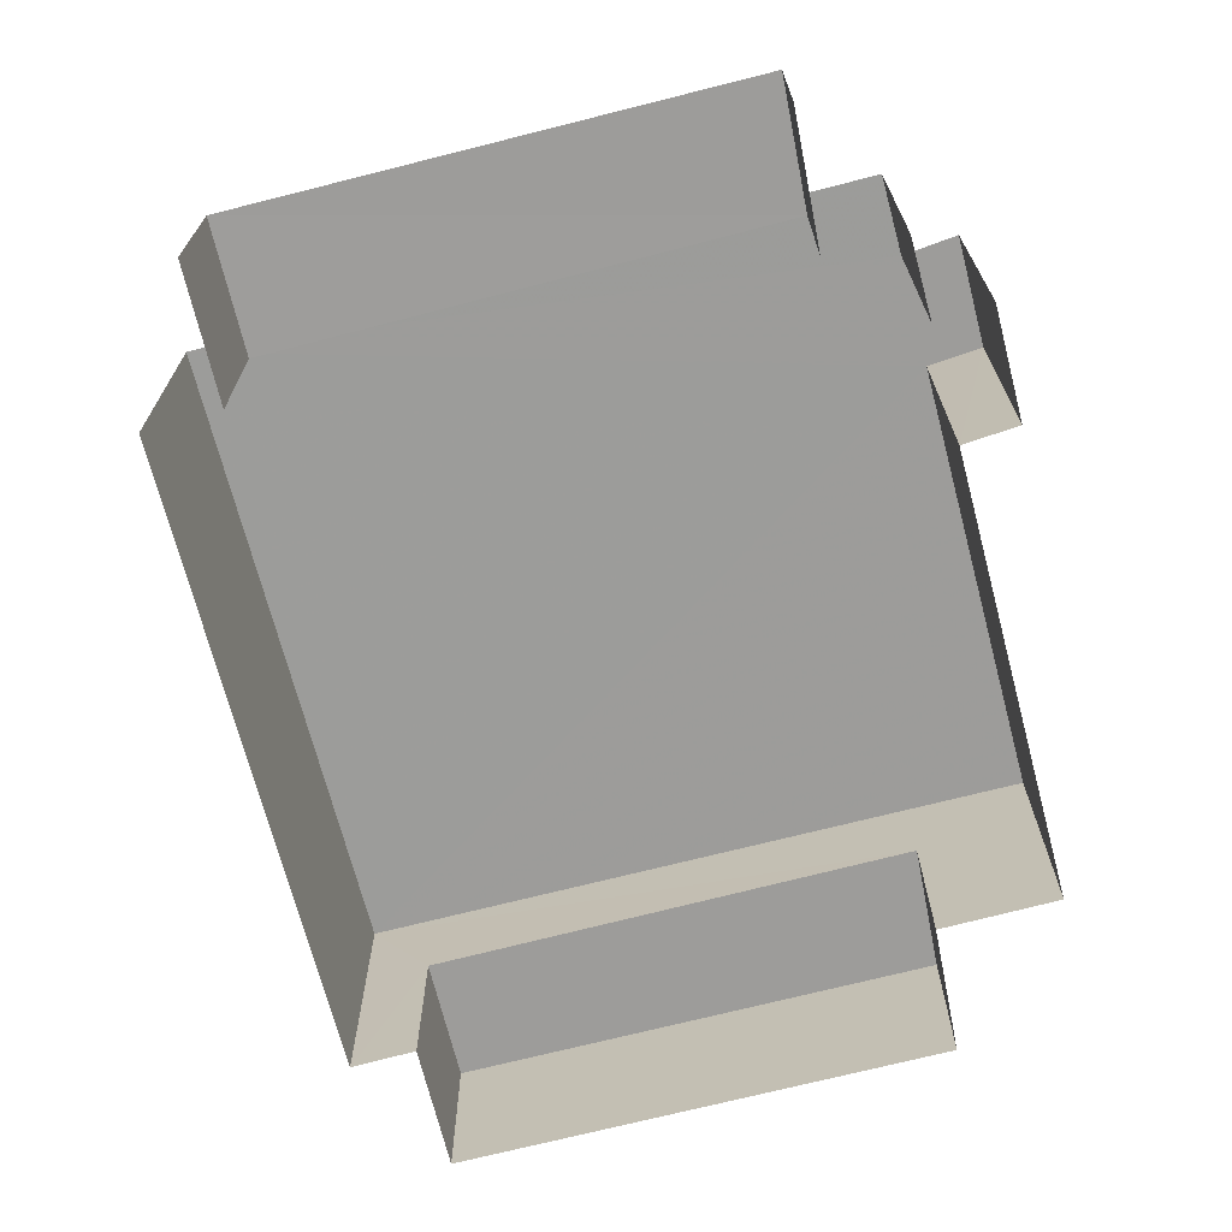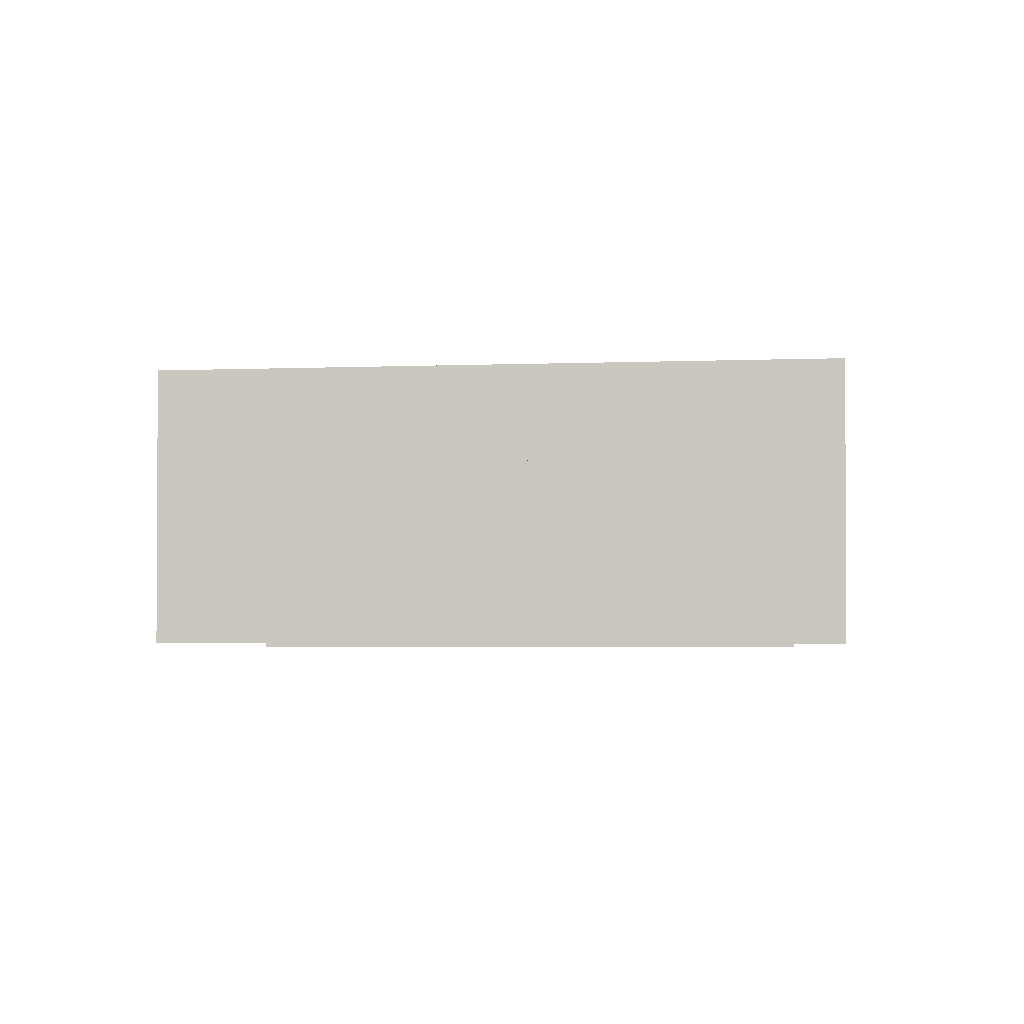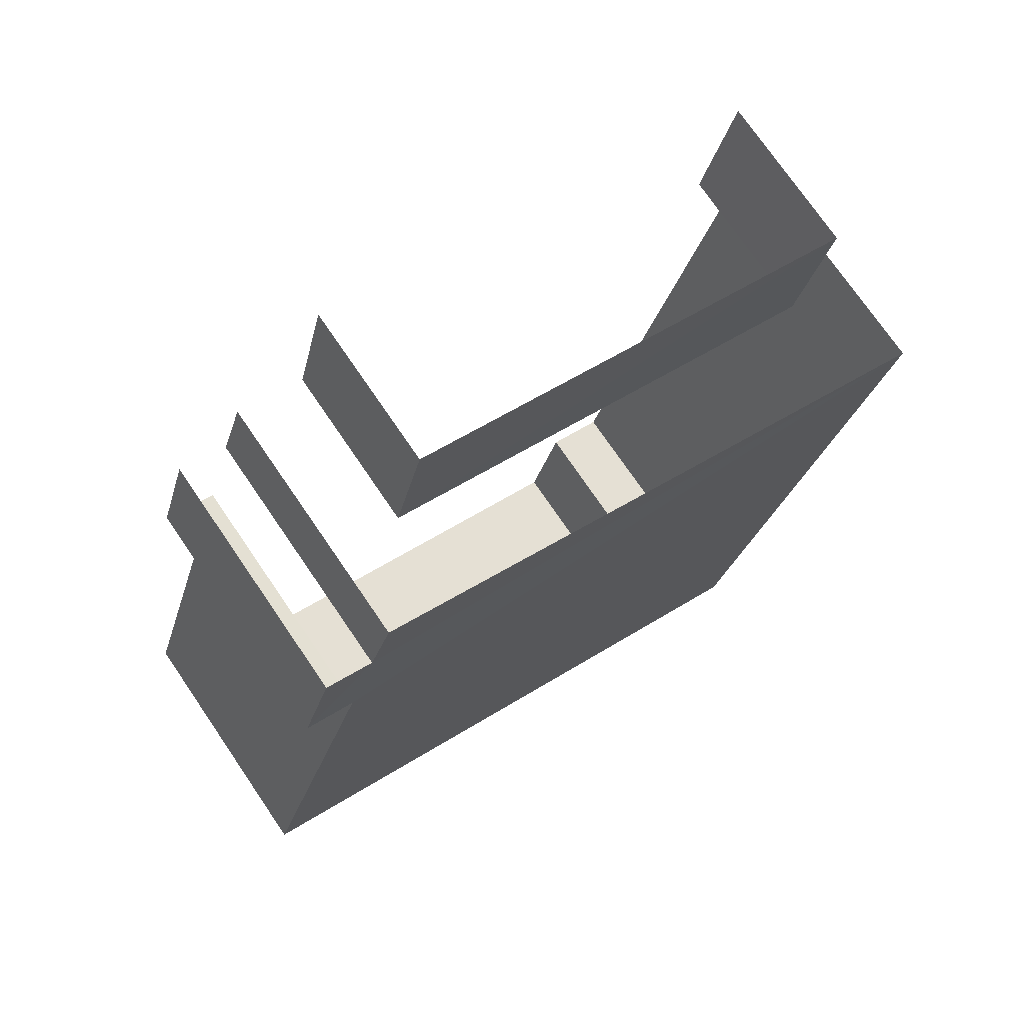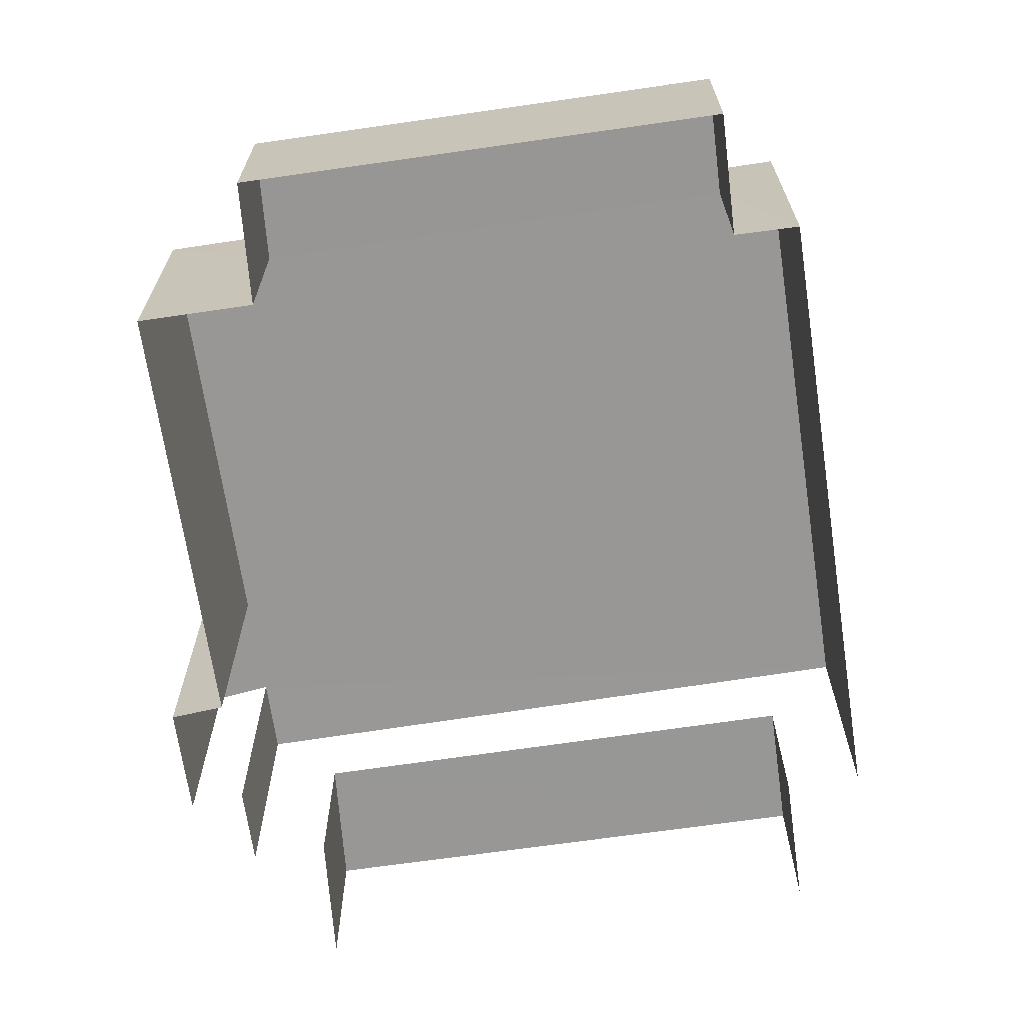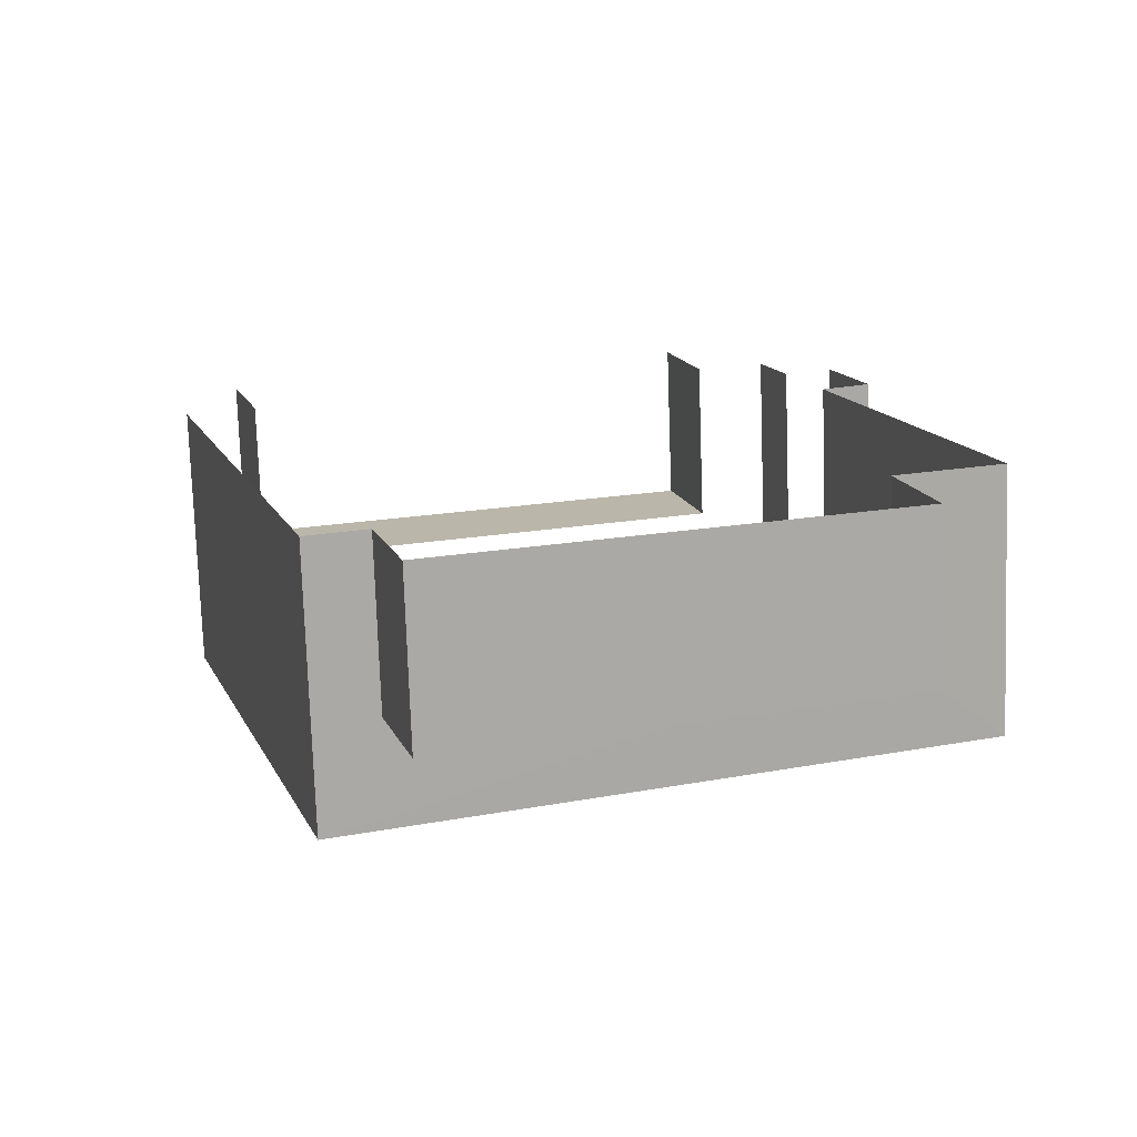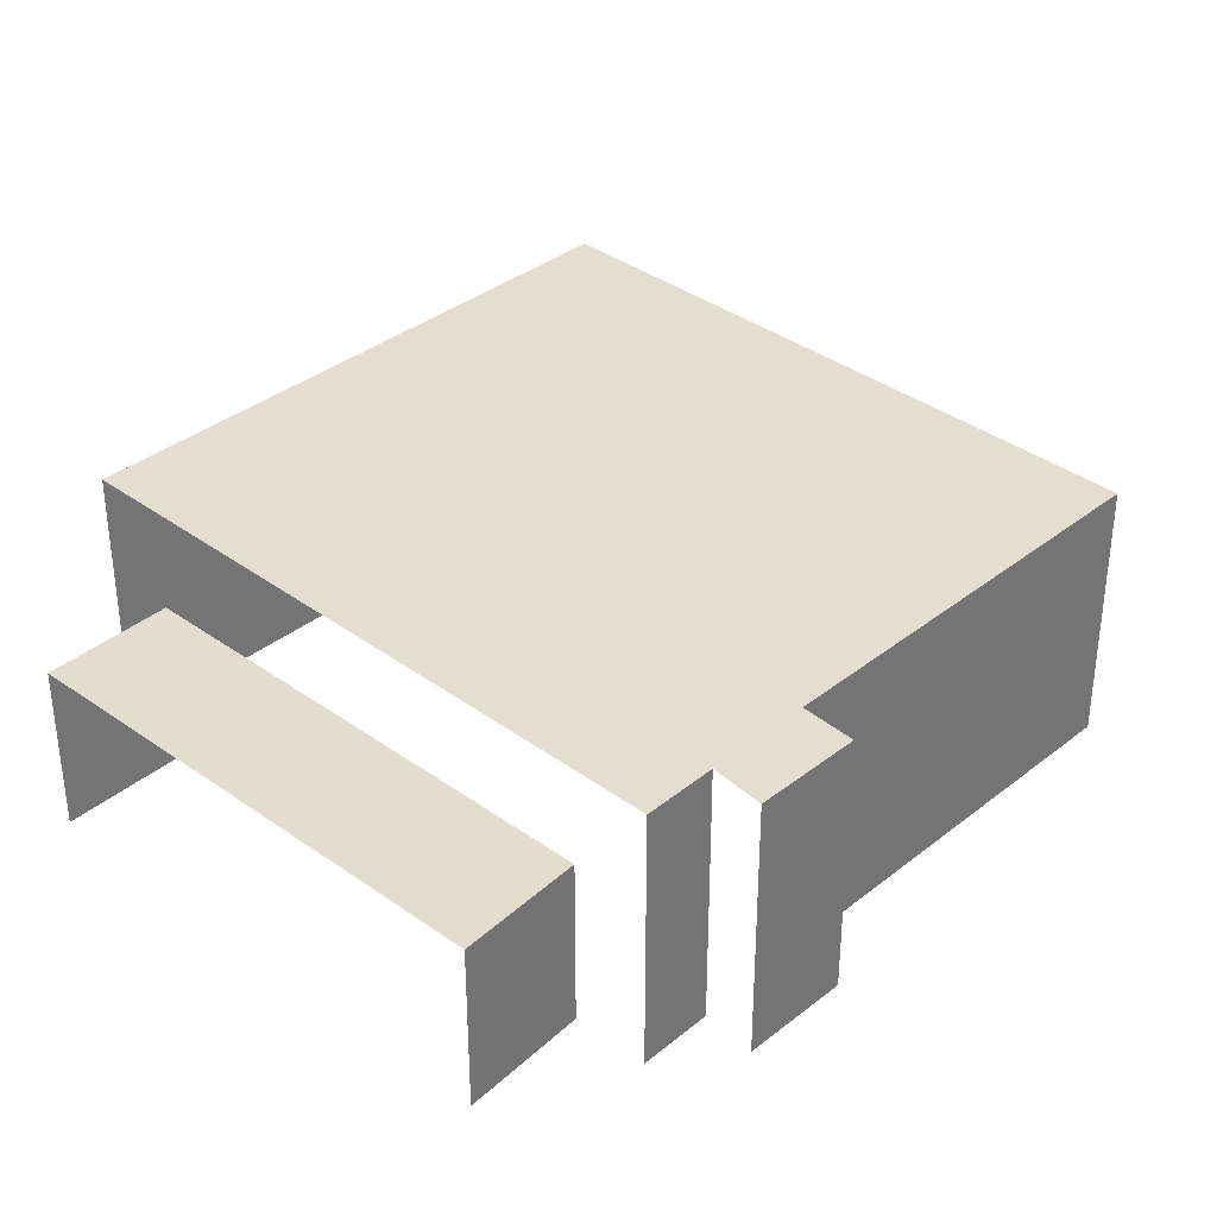
<metadata>
{"format":"obj","ext":"obj","renderer":"f3d","projection":"perspective","resolution":1024,"background":"white","views":[{"elev":-70.3,"azim":177.5,"up":"+Z"},{"elev":-1.9,"azim":-15.1,"up":"+Z"},{"elev":73.7,"azim":-34.4,"up":"+Y"},{"elev":-68.1,"azim":-8.7,"up":"+Z"},{"elev":-75.8,"azim":-178.0,"up":"+Y"},{"elev":35.4,"azim":-153.6,"up":"+Z"}]}
</metadata>
<code>
v -2.244e+05 -1.278e+05 14.63
v -2.244e+05 -1.278e+05 14.63
v -2.244e+05 -1.278e+05 14.63
v -2.244e+05 -1.278e+05 14.63
v -2.244e+05 -1.278e+05 14.63
v -2.244e+05 -1.278e+05 14.63
v -2.244e+05 -1.278e+05 14.63
v -2.244e+05 -1.278e+05 14.63
v -2.244e+05 -1.278e+05 14.63
v -2.244e+05 -1.278e+05 14.63
v -2.244e+05 -1.278e+05 14.63
v -2.244e+05 -1.278e+05 14.63
v -2.244e+05 -1.278e+05 14.63
v -2.244e+05 -1.278e+05 14.63
v -2.244e+05 -1.278e+05 14.63
v -2.244e+05 -1.278e+05 14.63
v -2.244e+05 -1.278e+05 17.87
v -2.244e+05 -1.278e+05 17.99
v -2.244e+05 -1.278e+05 17.87
v -2.244e+05 -1.278e+05 17.86
v -2.244e+05 -1.278e+05 17.87
v -2.244e+05 -1.278e+05 17.86
v -2.244e+05 -1.278e+05 17.99
v -2.244e+05 -1.278e+05 17.87
v -2.244e+05 -1.278e+05 16.71
v -2.244e+05 -1.278e+05 16.71
v -2.244e+05 -1.278e+05 16.71
v -2.244e+05 -1.278e+05 16.71
v -2.244e+05 -1.278e+05 16.71
v -2.244e+05 -1.278e+05 16.71
v -2.244e+05 -1.278e+05 16.71
v -2.244e+05 -1.278e+05 16.71
f 1 2 3
f 1 3 4
f 5 4 6
f 7 5 6
f 3 8 9
f 10 11 12
f 13 14 15
f 15 3 9
f 16 6 11
f 12 11 14
f 4 3 14
f 6 4 14
f 14 3 15
f 11 6 14
f 30 5 7
f 31 30 7
f 6 16 29
f 16 24 29
f 4 32 1
f 29 24 23
f 32 29 23
f 1 32 23
f 22 11 10
f 22 21 11
f 17 18 19
f 20 19 21
f 22 20 21
f 19 18 23
f 21 23 24
f 21 19 23
f 25 26 27
f 25 28 26
f 29 30 31
f 29 32 30
f 28 13 15
f 13 28 17
f 3 2 25
f 18 17 28
f 2 18 25
f 18 28 25
f 21 16 11
f 21 24 16
f 20 12 14
f 19 20 14
f 18 2 1
f 23 18 1
f 32 5 30
f 32 4 5
f 22 10 12
f 20 22 12
f 6 31 7
f 6 29 31
f 26 9 8
f 27 26 8
f 15 9 26
f 28 15 26
f 17 14 13
f 17 19 14
f 3 27 8
f 3 25 27

</code>
